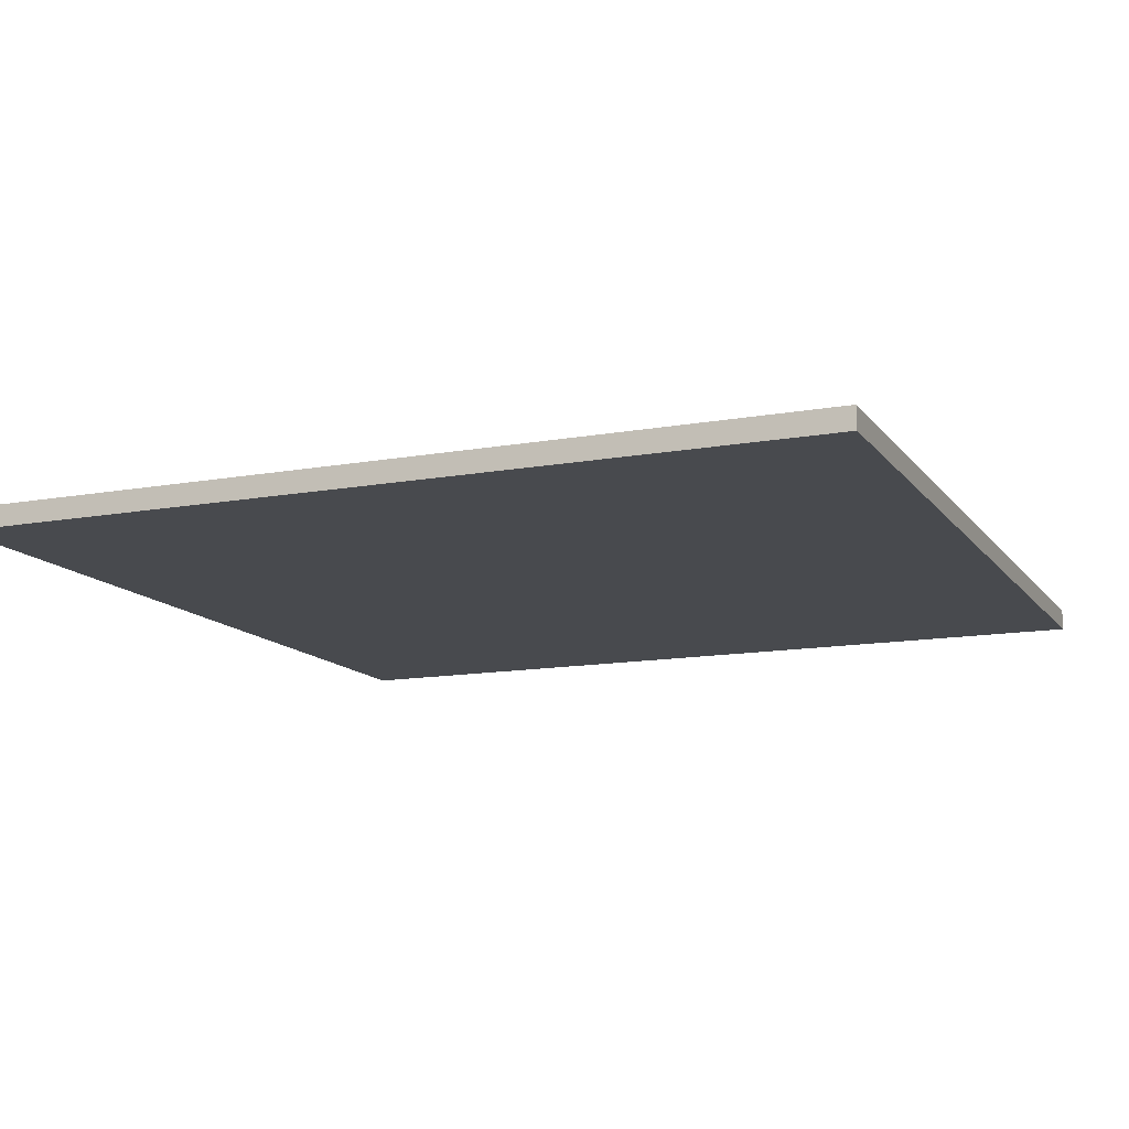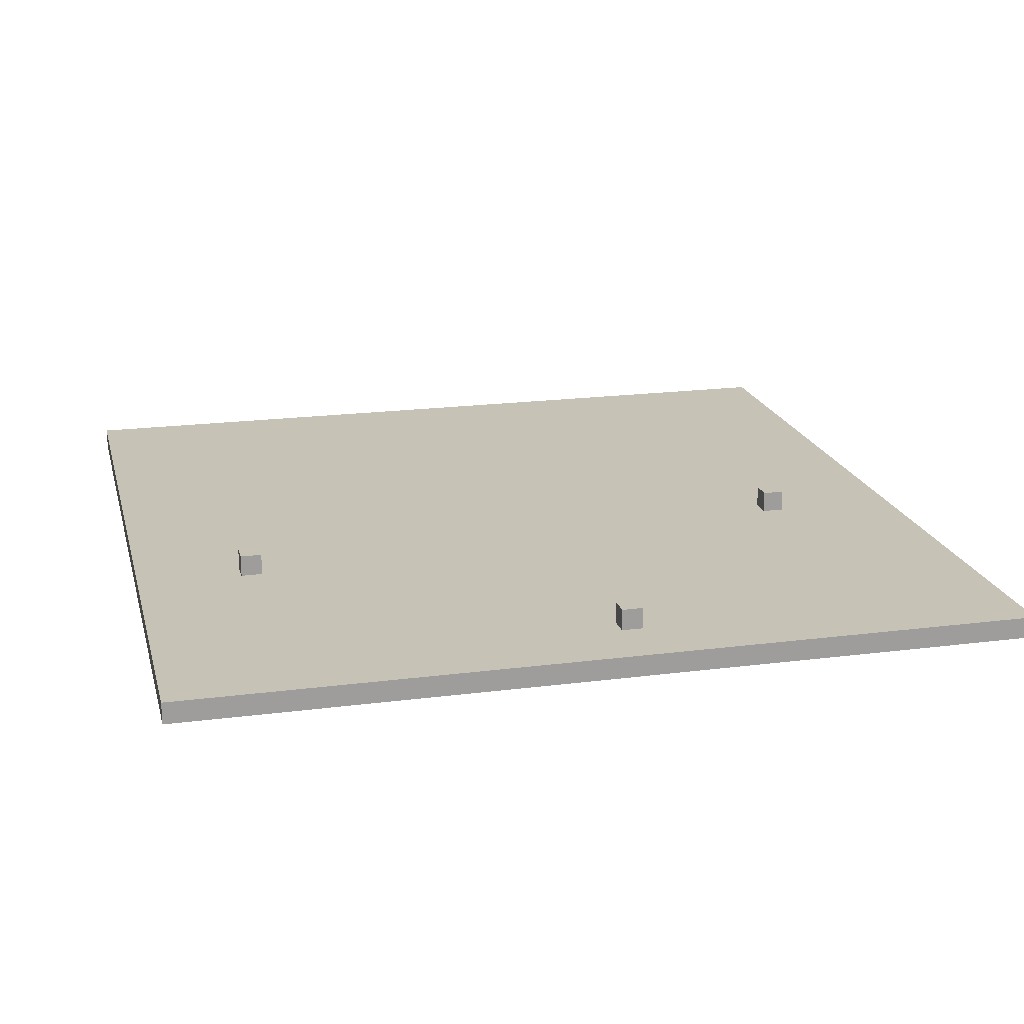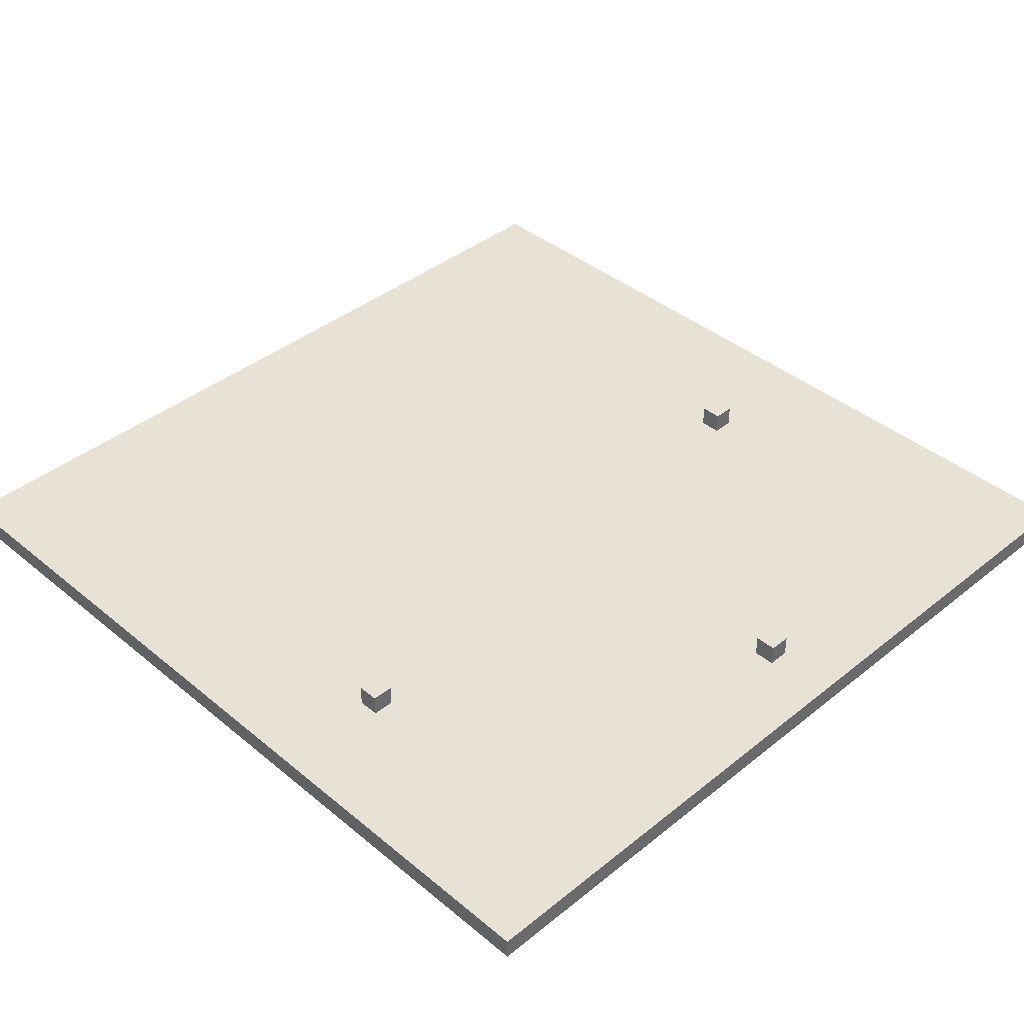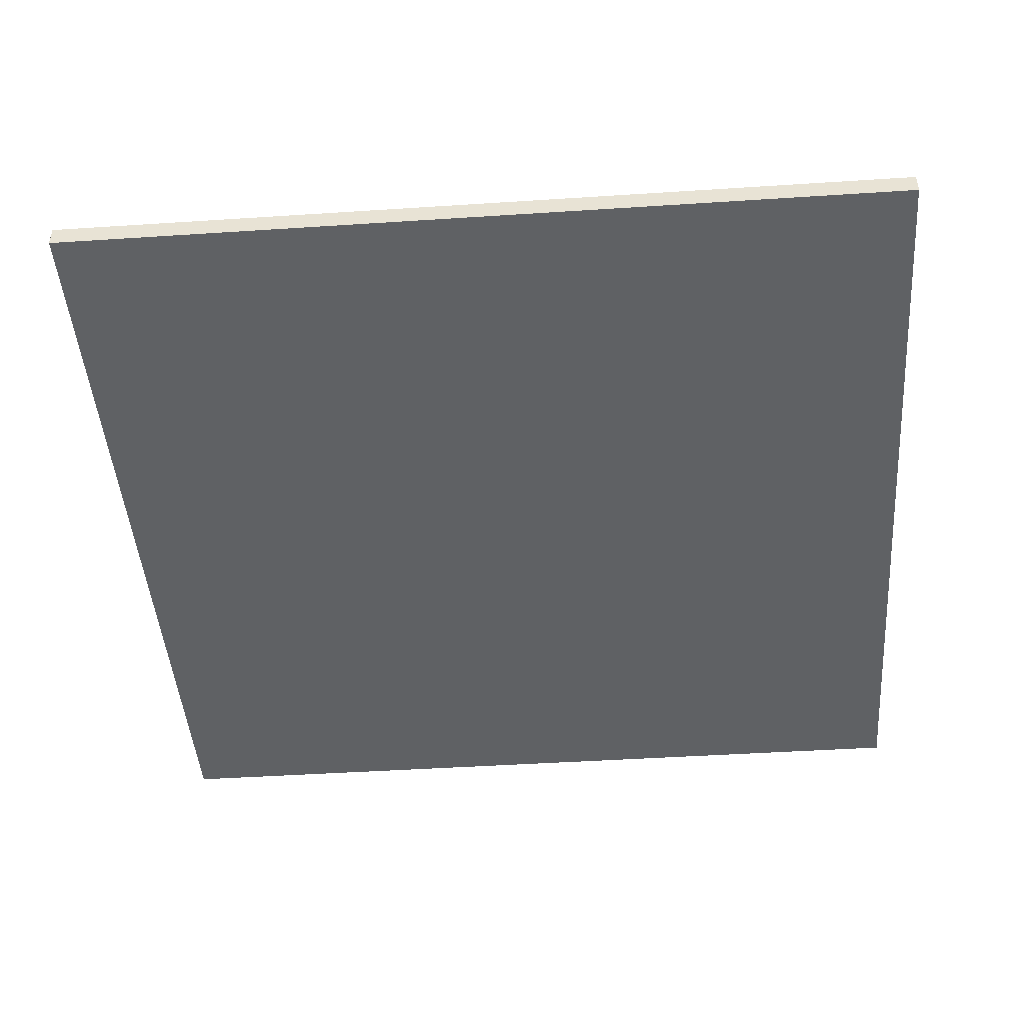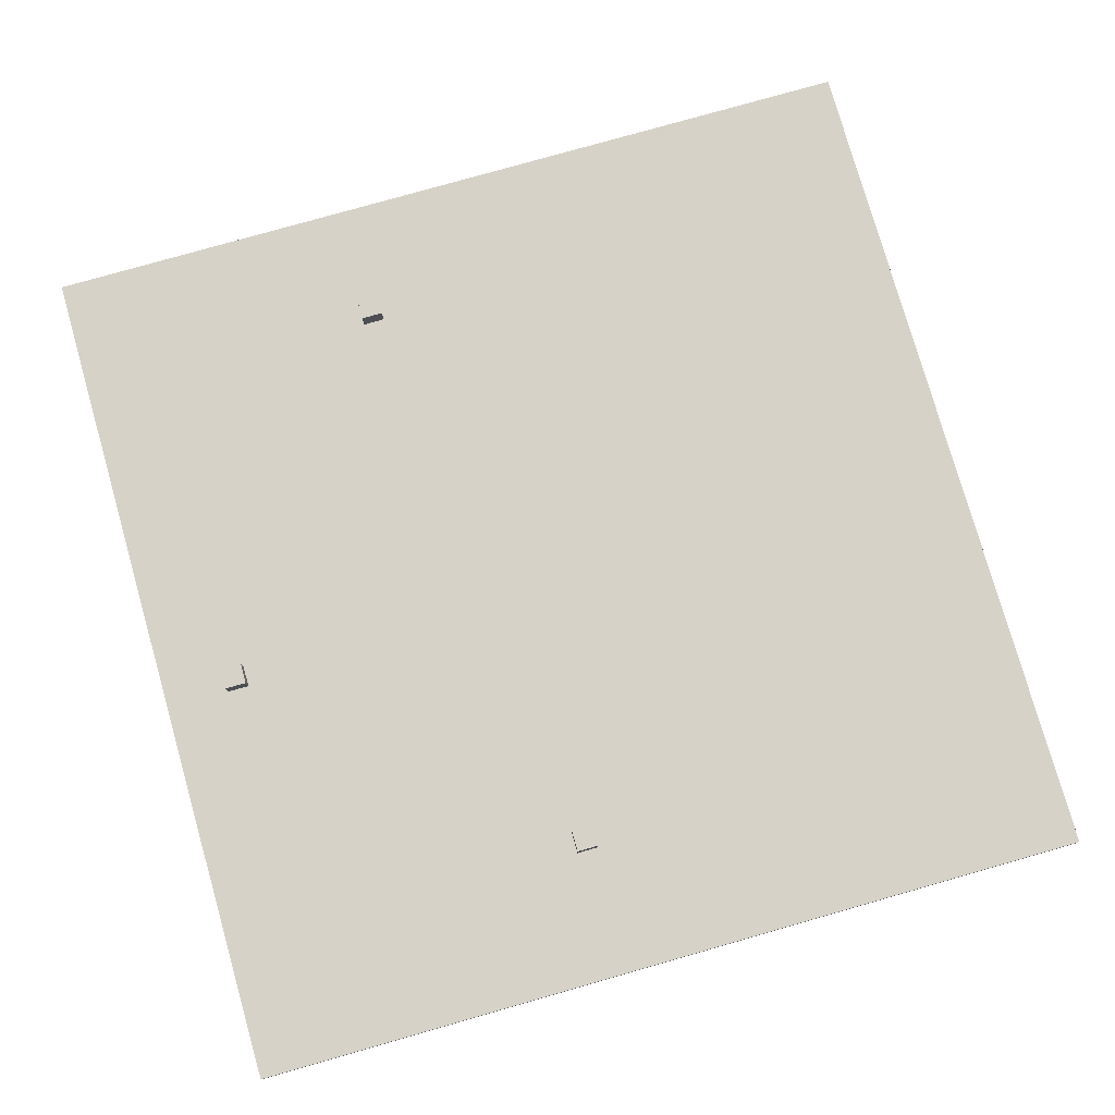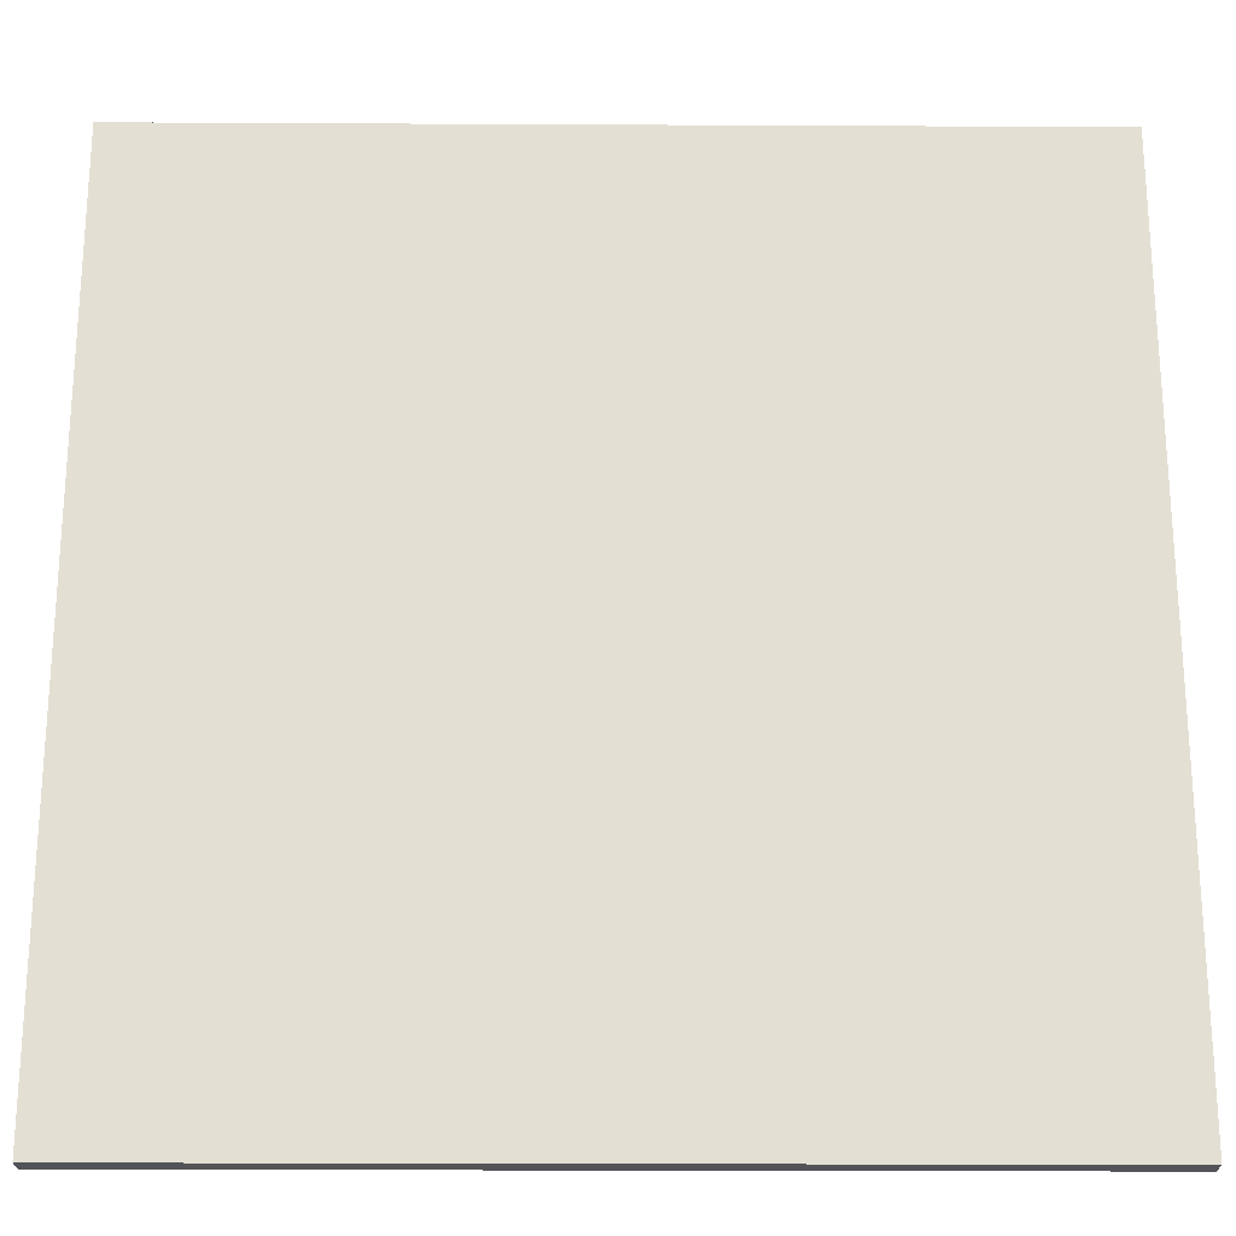
<metadata>
{"format":"obj","ext":"obj","renderer":"f3d","projection":"perspective","resolution":1024,"background":"white","views":[{"elev":-13.0,"azim":22.7,"up":"+Y"},{"elev":19.3,"azim":-103.7,"up":"+Y"},{"elev":40.2,"azim":-134.6,"up":"+Y"},{"elev":-45.5,"azim":-85.7,"up":"+Y"},{"elev":78.2,"azim":-15.9,"up":"+Y"},{"elev":-22.8,"azim":-0.5,"up":"+Z"}]}
</metadata>
<code>
o
v -2 0 2
v -2 0 -2
v -2 0.1 2
v -2 0.1 -2
v -1.7 0.1 0.2
v -1.7 0.1 0.1
v -1.7 0.2 0.2
v -1.7 0.2 0.1
v -0.6 0.1 -1.4
v -0.6 0.1 -1.5
v -0.6 0.2 -1.4
v -0.6 0.2 -1.5
v -0.3 0.1 1.4
v -0.3 0.1 1.3
v -0.3 0.2 1.4
v -0.3 0.2 1.3
v -1.6 0.1 0.2
v -1.6 0.1 0.1
v -1.6 0.2 0.2
v -1.6 0.2 0.1
v -0.5 0.1 -1.4
v -0.5 0.1 -1.5
v -0.5 0.2 -1.4
v -0.5 0.2 -1.5
v -0.2 0.1 1.4
v -0.2 0.1 1.3
v -0.2 0.2 1.4
v -0.2 0.2 1.3
v 2 0 2
v 2 0 -2
v 2 0.1 2
v 2 0.1 -2
v -2 0 2
v -2 0.1 2
v 2 0 2
v 2 0.1 2
v -0.3 0.1 1.4
v -0.3 0.2 1.4
v -0.2 0.1 1.4
v -0.2 0.2 1.4
v -1.7 0.1 0.2
v -1.7 0.2 0.2
v -1.6 0.1 0.2
v -1.6 0.2 0.2
v -0.6 0.1 -1.4
v -0.6 0.2 -1.4
v -0.5 0.1 -1.4
v -0.5 0.2 -1.4
v -0.3 0.1 1.3
v -0.3 0.2 1.3
v -0.2 0.1 1.3
v -0.2 0.2 1.3
v -1.7 0.1 0.1
v -1.7 0.2 0.1
v -1.6 0.1 0.1
v -1.6 0.2 0.1
v -0.6 0.1 -1.5
v -0.6 0.2 -1.5
v -0.5 0.1 -1.5
v -0.5 0.2 -1.5
v -2 0 -2
v -2 0.1 -2
v 2 0 -2
v 2 0.1 -2
v -2 0 2
v 2 0 2
v -1.8 0 1.2
v -1.7 0 1.2
v -1.8 0 1.1
v -1.7 0 1.1
v 1.4 0 0.8
v 1.5 0 0.8
v 1.4 0 0.7
v 1.5 0 0.7
v -1.3 0 -1.2
v -1.2 0 -1.2
v 1.6 0 -1.2
v 1.7 0 -1.2
v -1.3 0 -1.3
v -1.2 0 -1.3
v 1.6 0 -1.3
v 1.7 0 -1.3
v -2 0 -2
v 2 0 -2
v -2 0.1 2
v 2 0.1 2
v -0.3 0.1 1.4
v -0.2 0.1 1.4
v -0.3 0.1 1.3
v -0.2 0.1 1.3
v -1.8 0.1 1.2
v -1.7 0.1 1.2
v -1.8 0.1 1.1
v -1.7 0.1 1.1
v 1.4 0.1 0.8
v 1.5 0.1 0.8
v 1.4 0.1 0.7
v 1.5 0.1 0.7
v -1.7 0.1 0.2
v -1.6 0.1 0.2
v -1.7 0.1 0.1
v -1.6 0.1 0.1
v -1.3 0.1 -1.2
v -1.2 0.1 -1.2
v 1.6 0.1 -1.2
v 1.7 0.1 -1.2
v -1.3 0.1 -1.3
v -1.2 0.1 -1.3
v 1.6 0.1 -1.3
v 1.7 0.1 -1.3
v -0.6 0.1 -1.4
v -0.5 0.1 -1.4
v -0.6 0.1 -1.5
v -0.5 0.1 -1.5
v -2 0.1 -2
v 2 0.1 -2
v -0.3 0.2 1.4
v -0.2 0.2 1.4
v -0.3 0.2 1.3
v -0.2 0.2 1.3
v -1.7 0.2 0.2
v -1.6 0.2 0.2
v -1.7 0.2 0.1
v -1.6 0.2 0.1
v -0.6 0.2 -1.4
v -0.5 0.2 -1.4
v -0.6 0.2 -1.5
v -0.5 0.2 -1.5
f 3 2 1
f 4 2 3
f 7 6 5
f 8 6 7
f 11 10 9
f 12 10 11
f 15 14 13
f 16 14 15
f 17 18 19
f 19 18 20
f 21 22 23
f 23 22 24
f 25 26 27
f 27 26 28
f 29 30 31
f 31 30 32
f 35 34 33
f 36 34 35
f 39 38 37
f 40 38 39
f 43 42 41
f 44 42 43
f 47 46 45
f 48 46 47
f 49 50 51
f 51 50 52
f 53 54 55
f 55 54 56
f 57 58 59
f 59 58 60
f 61 62 63
f 63 62 64
f 67 66 65
f 68 66 67
f 69 67 65
f 69 68 67
f 70 66 68
f 70 68 69
f 71 70 69
f 71 66 70
f 72 66 71
f 73 71 69
f 73 72 71
f 74 66 72
f 74 72 73
f 75 73 69
f 75 74 73
f 76 74 75
f 77 66 74
f 77 74 76
f 78 66 77
f 79 76 75
f 79 75 69
f 80 77 76
f 80 76 79
f 81 78 77
f 81 77 80
f 82 66 78
f 82 78 81
f 83 69 65
f 83 81 80
f 83 82 81
f 83 79 69
f 83 80 79
f 84 66 82
f 84 82 83
f 85 86 87
f 87 86 88
f 85 87 89
f 88 86 90
f 85 89 91
f 89 90 91
f 91 90 92
f 85 91 93
f 91 92 93
f 92 90 94
f 93 92 94
f 90 86 95
f 94 90 95
f 93 94 95
f 95 86 96
f 93 95 97
f 95 96 97
f 96 86 98
f 97 96 98
f 93 97 99
f 97 98 99
f 99 98 100
f 93 99 101
f 100 98 102
f 102 98 103
f 101 102 103
f 103 98 104
f 98 86 105
f 104 98 105
f 105 86 106
f 103 104 107
f 101 103 107
f 104 105 108
f 107 104 108
f 105 106 109
f 108 105 109
f 106 86 110
f 109 106 110
f 108 109 111
f 107 108 111
f 109 110 111
f 111 110 112
f 107 111 113
f 112 110 114
f 85 93 115
f 113 114 115
f 93 101 115
f 101 107 115
f 107 113 115
f 114 110 116
f 115 114 116
f 110 86 116
f 117 118 119
f 119 118 120
f 121 122 123
f 123 122 124
f 125 126 127
f 127 126 128

</code>
